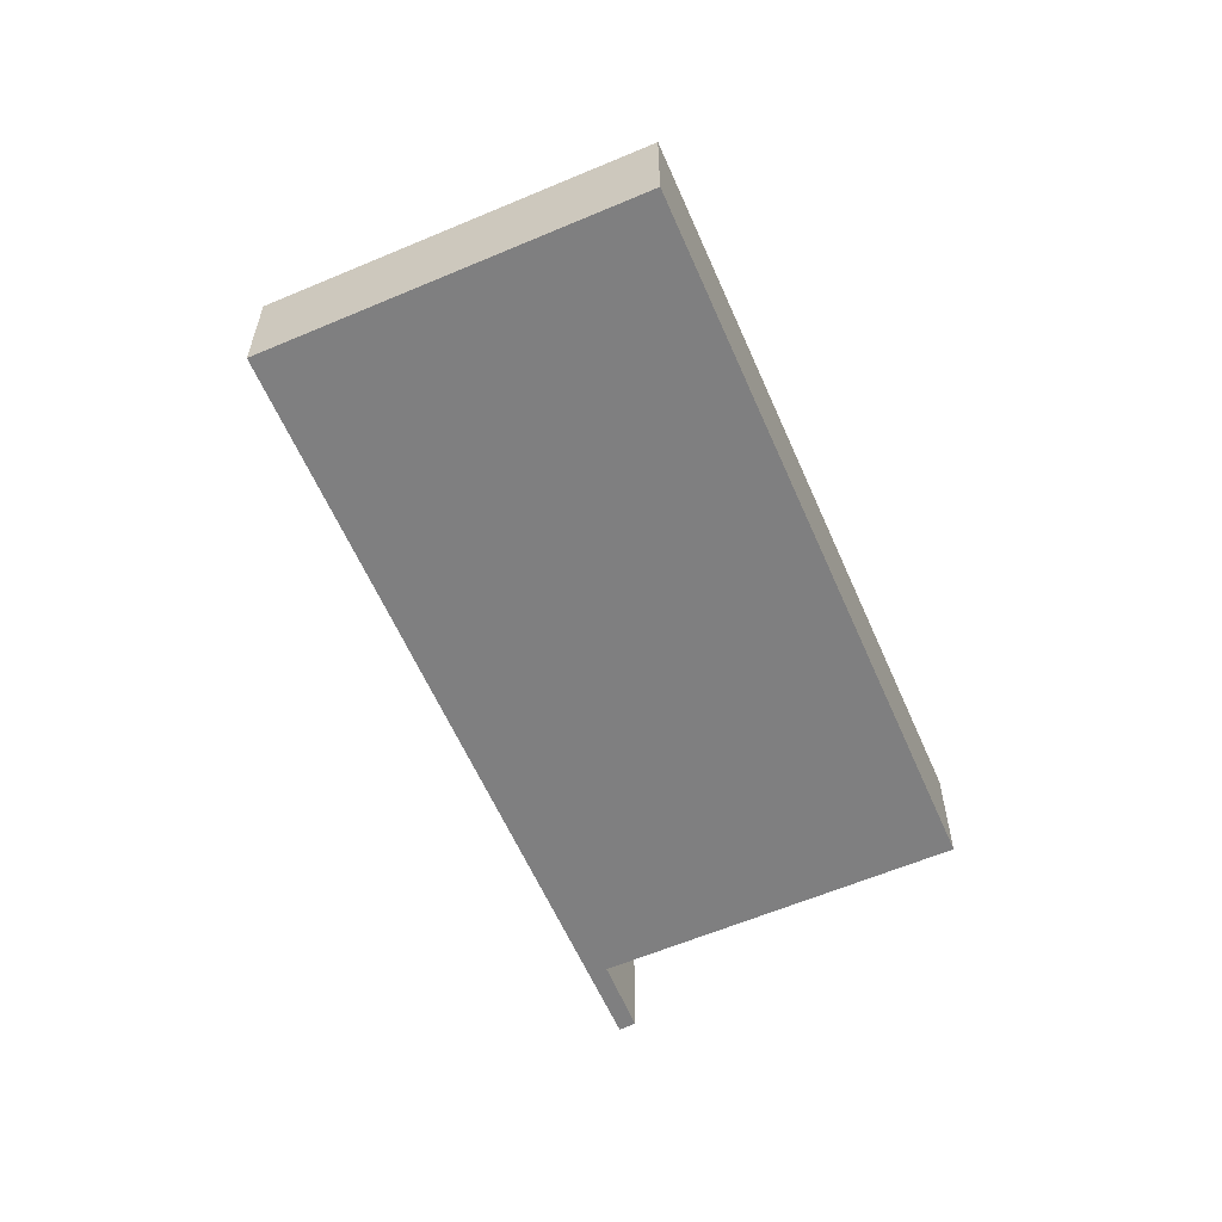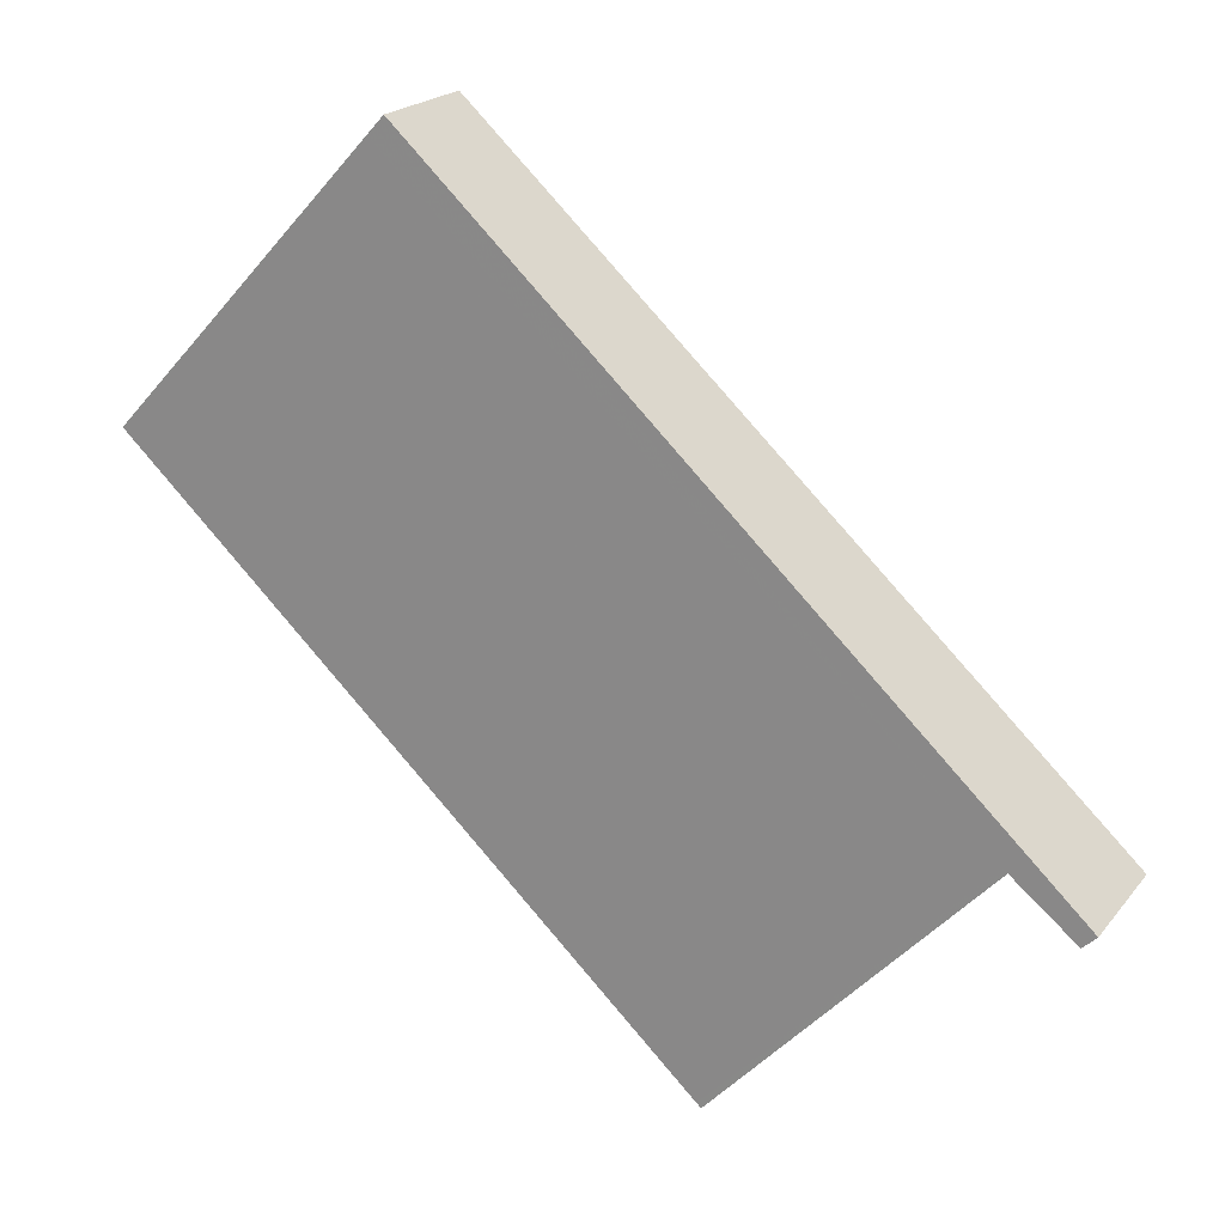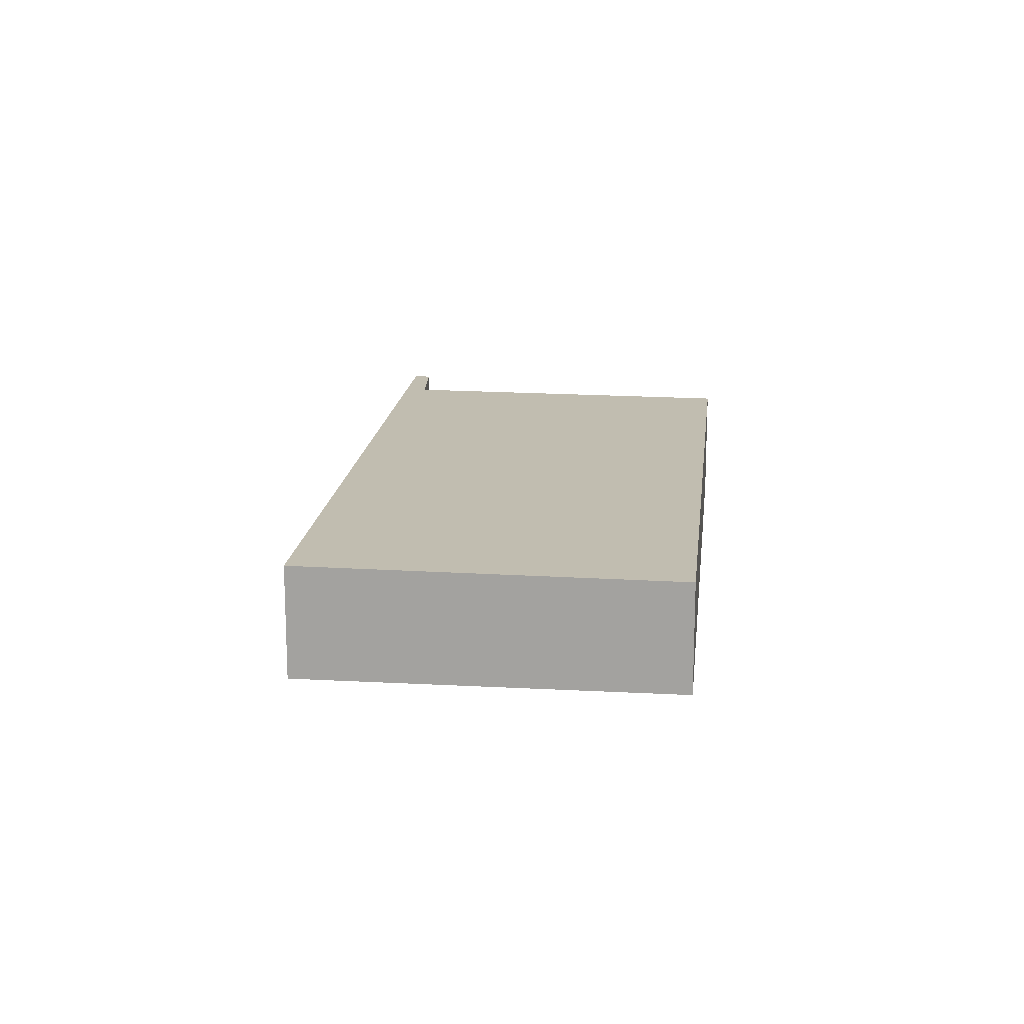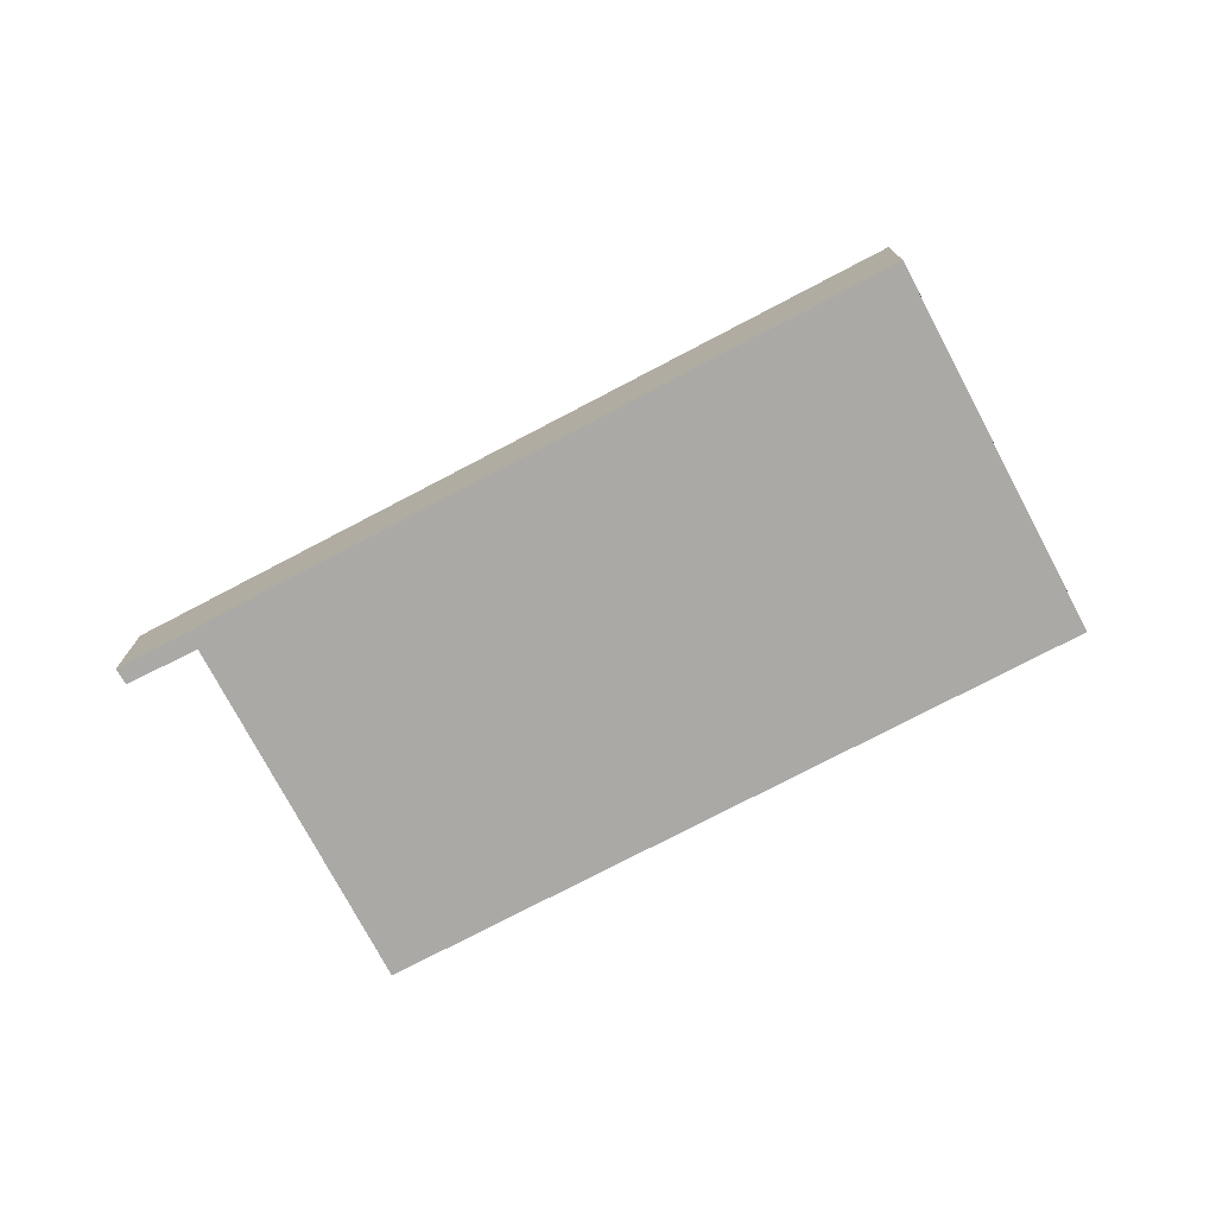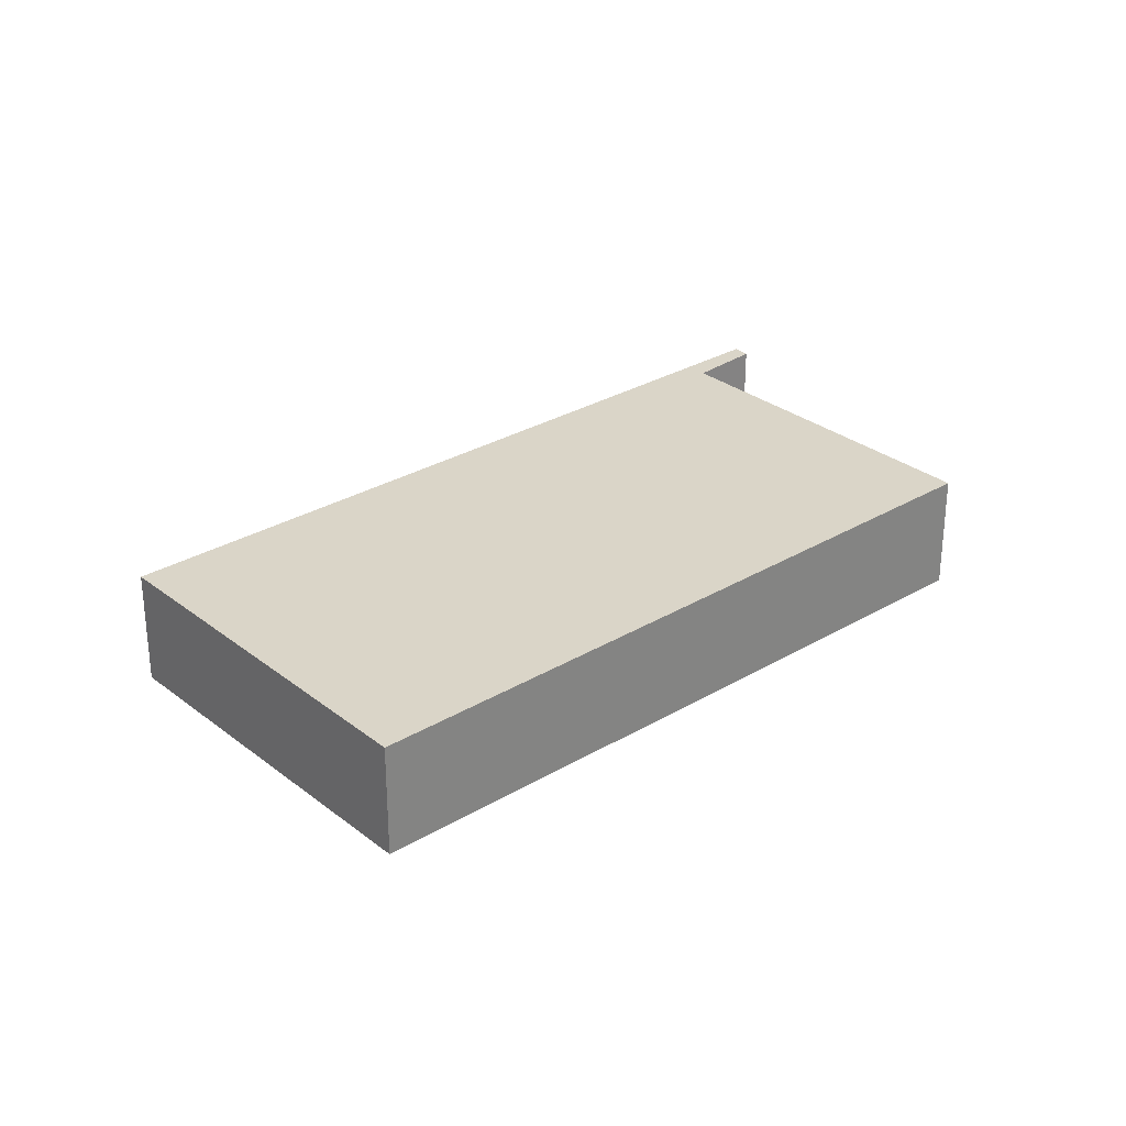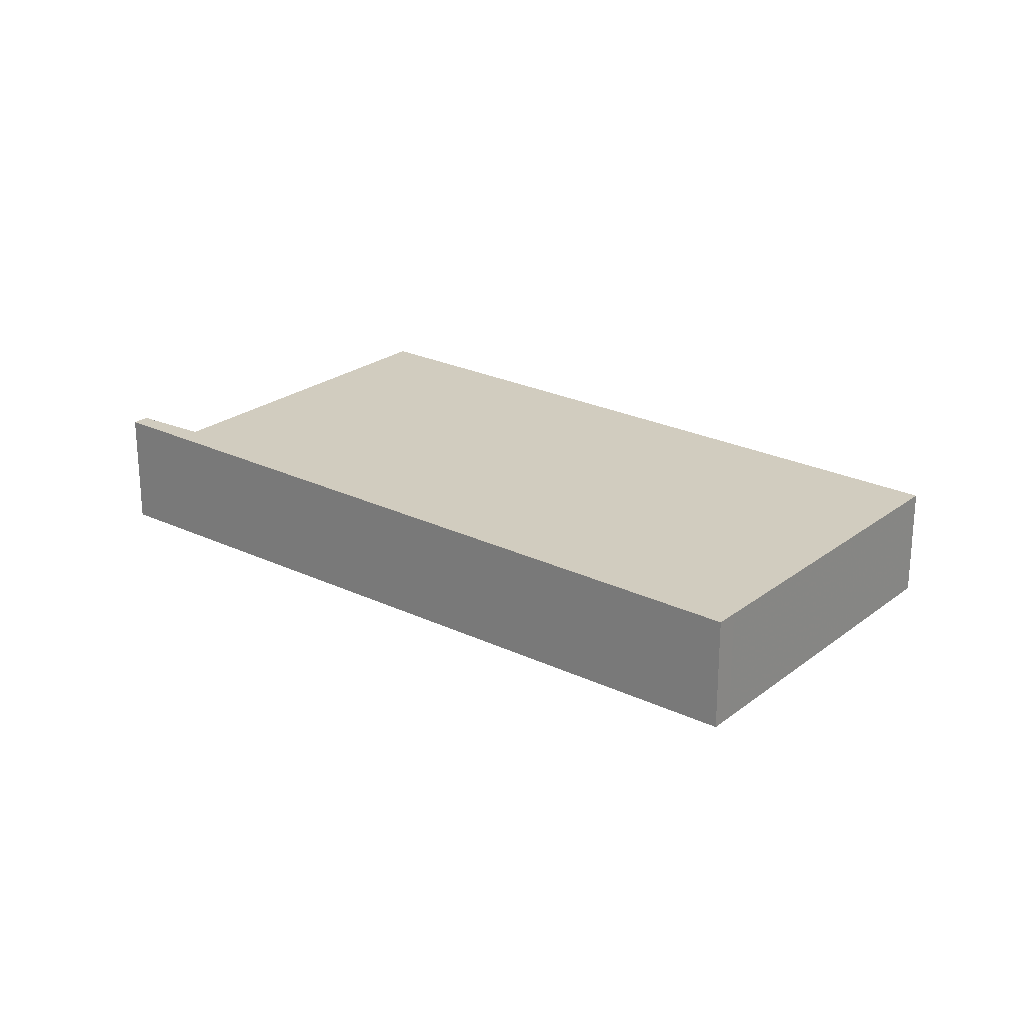
<metadata>
{"format":"obj","ext":"obj","renderer":"f3d","projection":"perspective","resolution":1024,"background":"white","views":[{"elev":-59.8,"azim":-109.4,"up":"+Z"},{"elev":20.6,"azim":27.1,"up":"+Y"},{"elev":16.3,"azim":-126.6,"up":"+Z"},{"elev":-75.6,"azim":164.9,"up":"+Z"},{"elev":29.0,"azim":-84.2,"up":"+Z"},{"elev":24.1,"azim":175.4,"up":"+Z"}]}
</metadata>
<code>
v -2319 -491.6 1.72
v -2314 -487.2 1.756
v -2305 -495.7 1.83
v -2305 -495.9 1.828
v -2306 -495.1 1.821
v -2310 -499.3 1.787
v -2305 -495.7 1.83
v -2314 -487.2 1.756
v -2314 -487.2 1.756
v -2319 -491.6 1.72
v -2314 -487.2 1.756
v -2310 -499.2 1.786
v -2306 -494.9 1.822
v -2306 -494.9 1.822
v -2310 -499.2 1.786
v -2318 -491.6 1.72
v -2310 -499.3 1.787
v -2315 -487.5 1.754
v -2306 -495.1 1.82
v -2306 -495.2 1.821
v -2307 -494.7 1.816
v -2307 -494.4 1.818
v -2311 -498.8 1.782
v -2319 -491.6 1.72
v -2315 -487.5 1.754
v -2307 -494.4 1.818
v -2311 -498.8 1.782
v -2319 -491.6 1.72
v -2319 -491.6 1.72
v -2319 -491.6 0
v -2319 -491.6 0
v -2314 -487.2 1.756
v -2314 -487.2 1.756
v -2314 -487.2 0
v -2314 -487.2 0
v -2305 -495.7 1.83
v -2305 -495.7 1.83
v -2305 -495.7 2.22e-16
v -2305 -495.7 2.22e-16
v -2306 -495.1 1.821
v -2305 -495.9 1.828
v -2305 -495.9 -2.22e-16
v -2306 -495.1 0
v -2306 -495.2 1.821
v -2306 -495.1 1.821
v -2306 -495.1 0
v -2306 -495.2 -2.22e-16
v -2310 -499.2 1.786
v -2310 -499.3 1.787
v -2310 -499.3 -2.22e-16
v -2310 -499.2 0
v -2305 -495.9 1.828
v -2305 -495.7 1.83
v -2305 -495.7 2.22e-16
v -2305 -495.9 -2.22e-16
v -2314 -487.2 1.756
v -2314 -487.2 1.756
v -2314 -487.2 0
v -2314 -487.2 0
v -2319 -491.6 1.72
v -2319 -491.6 1.72
v -2319 -491.6 0
v -2319 -491.6 0
v -2307 -494.4 1.818
v -2314 -487.2 1.756
v -2314 -487.2 0
v -2307 -494.4 0
v -2311 -498.8 1.782
v -2310 -499.2 1.786
v -2310 -499.2 0
v -2311 -498.8 0
v -2305 -495.7 1.83
v -2306 -494.9 1.822
v -2306 -494.9 -2.22e-16
v -2305 -495.7 2.22e-16
v -2310 -499.3 1.787
v -2310 -499.3 1.787
v -2310 -499.3 2.22e-16
v -2310 -499.3 -2.22e-16
v -2310 -499.3 1.787
v -2306 -495.2 1.821
v -2306 -495.2 -2.22e-16
v -2310 -499.3 2.22e-16
v -2315 -487.5 1.754
v -2319 -491.6 1.72
v -2319 -491.6 0
v -2315 -487.5 0
v -2314 -487.2 1.756
v -2315 -487.5 1.754
v -2315 -487.5 0
v -2314 -487.2 0
v -2306 -494.9 1.822
v -2307 -494.4 1.818
v -2307 -494.4 0
v -2306 -494.9 -2.22e-16
v -2319 -491.6 1.72
v -2311 -498.8 1.782
v -2311 -498.8 0
v -2319 -491.6 0
v -2319 -491.6 0
v -2314 -487.2 0
v -2305 -495.7 0
v -2305 -495.9 0
v -2306 -495.1 0
v -2310 -499.3 0
f 9 8 2 11
f 18 16 24 25
f 20 17 15 19
f 14 3 7 13
f 21 19 15 23
f 26 14 13 22
f 23 15 12 27
f 17 6 12 15
f 22 13 19 21
f 19 13 7 4 5 20
f 21 18 9 22
f 23 16 18 21
f 16 10 1 24
f 25 8 9 18
f 22 9 11 26
f 27 10 16 23
f 29 30 31 28
f 33 34 35 32
f 37 38 39 36
f 41 42 43 40
f 45 46 47 44
f 49 50 51 48
f 53 54 55 52
f 57 58 59 56
f 61 62 63 60
f 65 66 67 64
f 69 70 71 68
f 73 74 75 72
f 77 78 79 76
f 81 82 83 80
f 85 86 87 84
f 89 90 91 88
f 93 94 95 92
f 97 98 99 96
f 101 102 103 104 105 100

</code>
